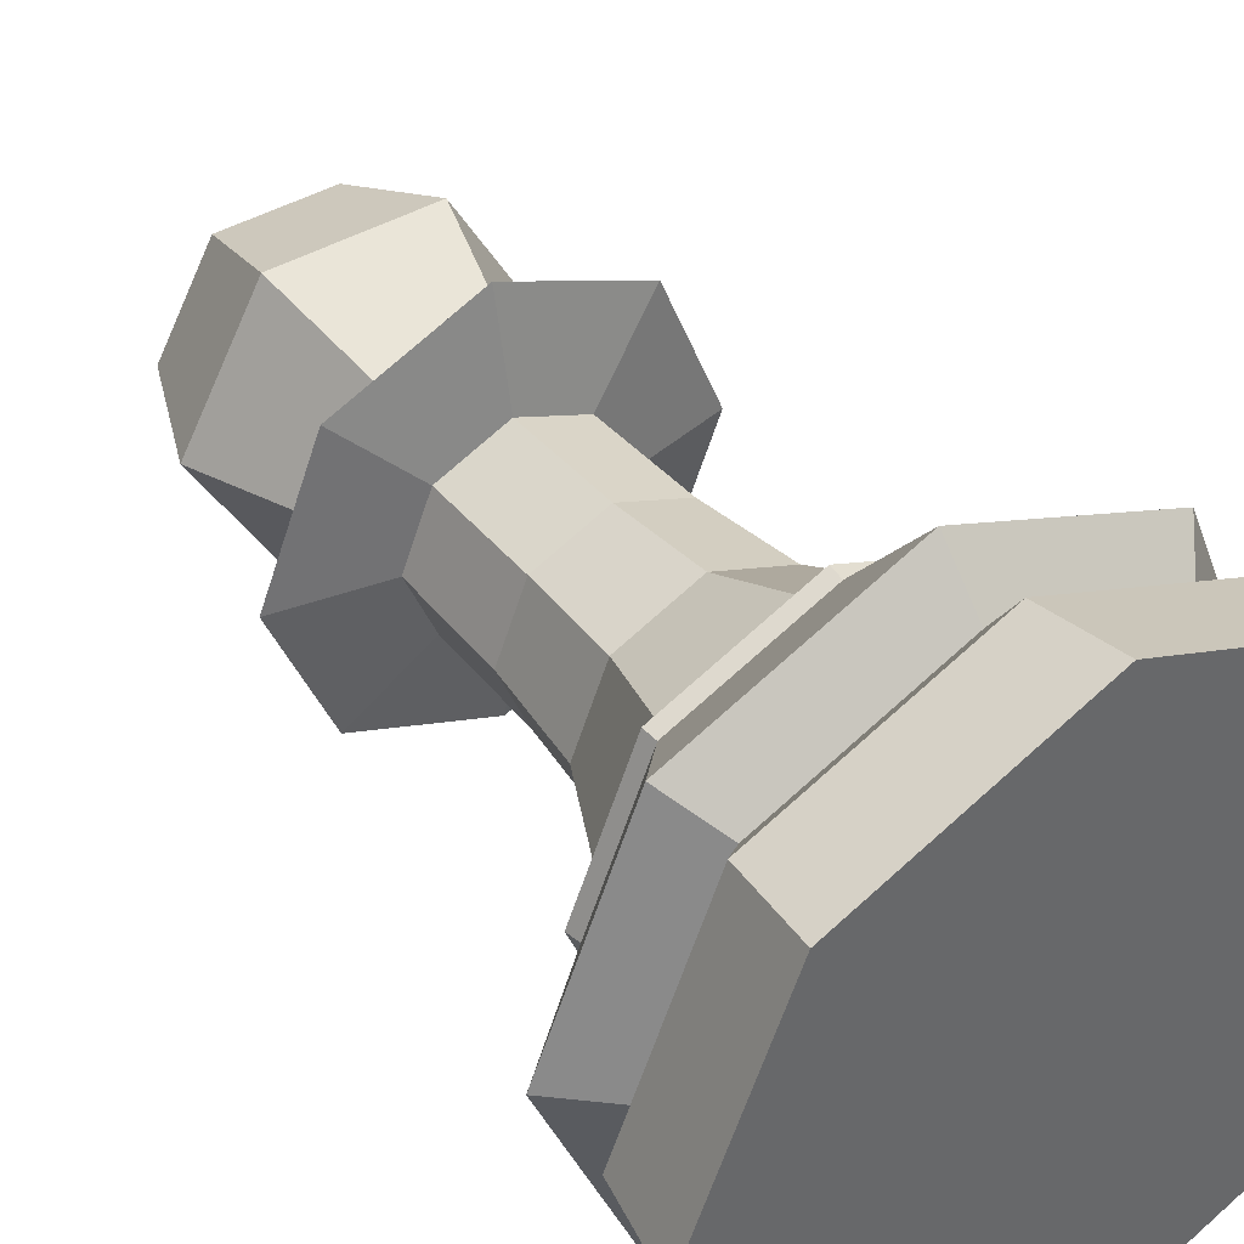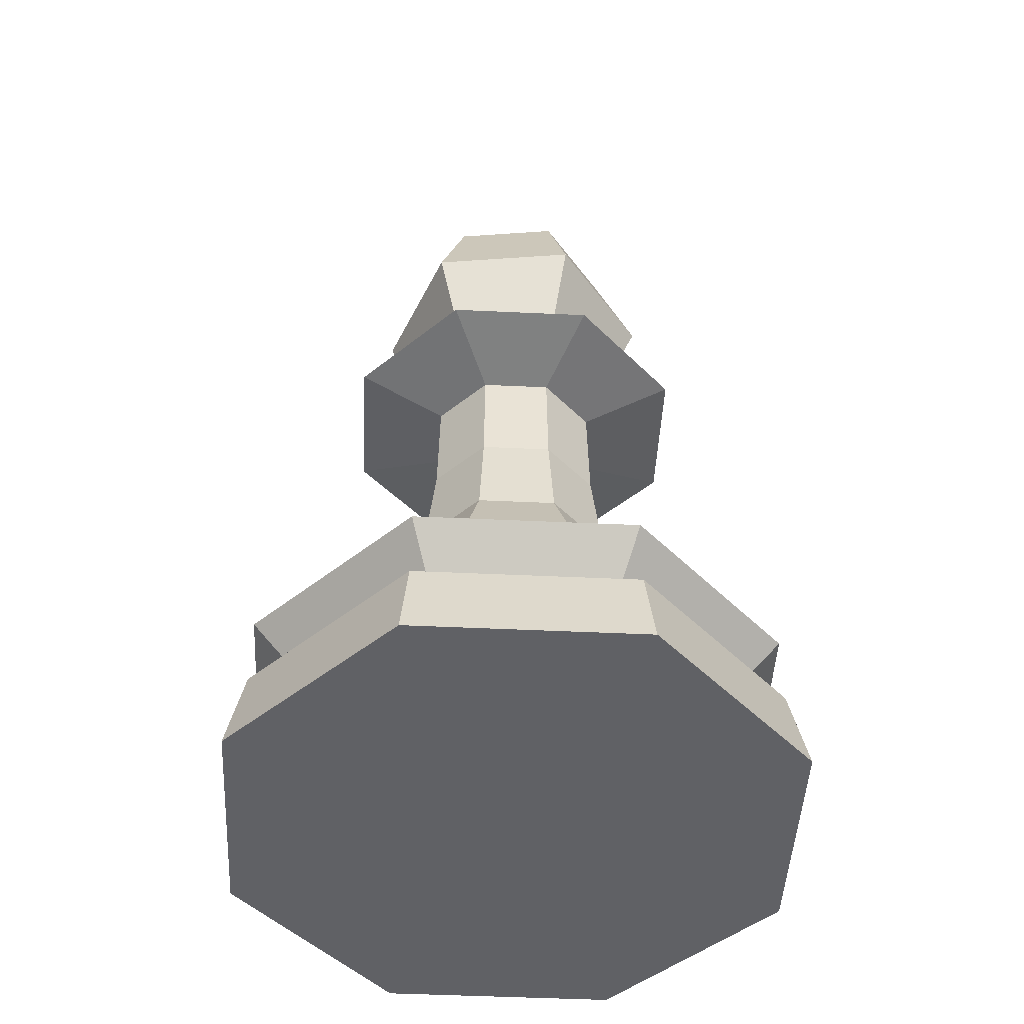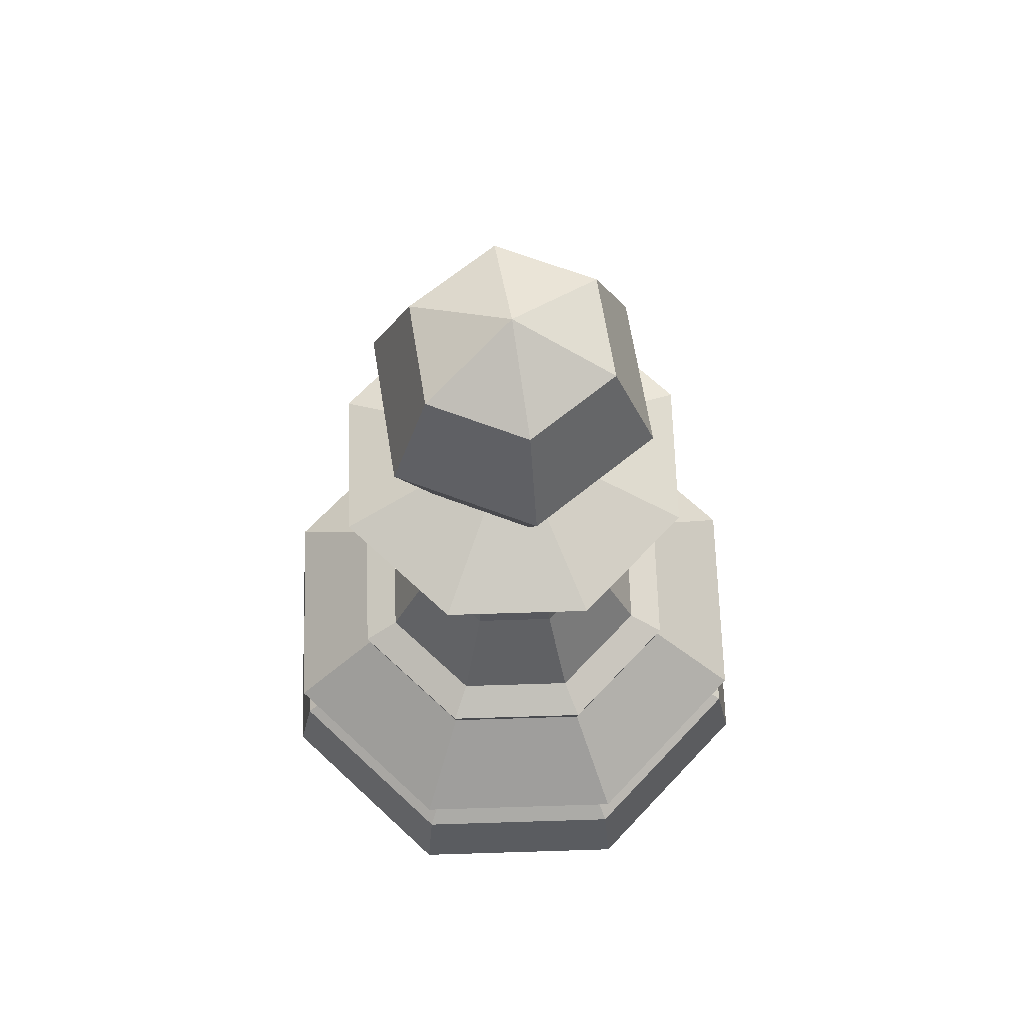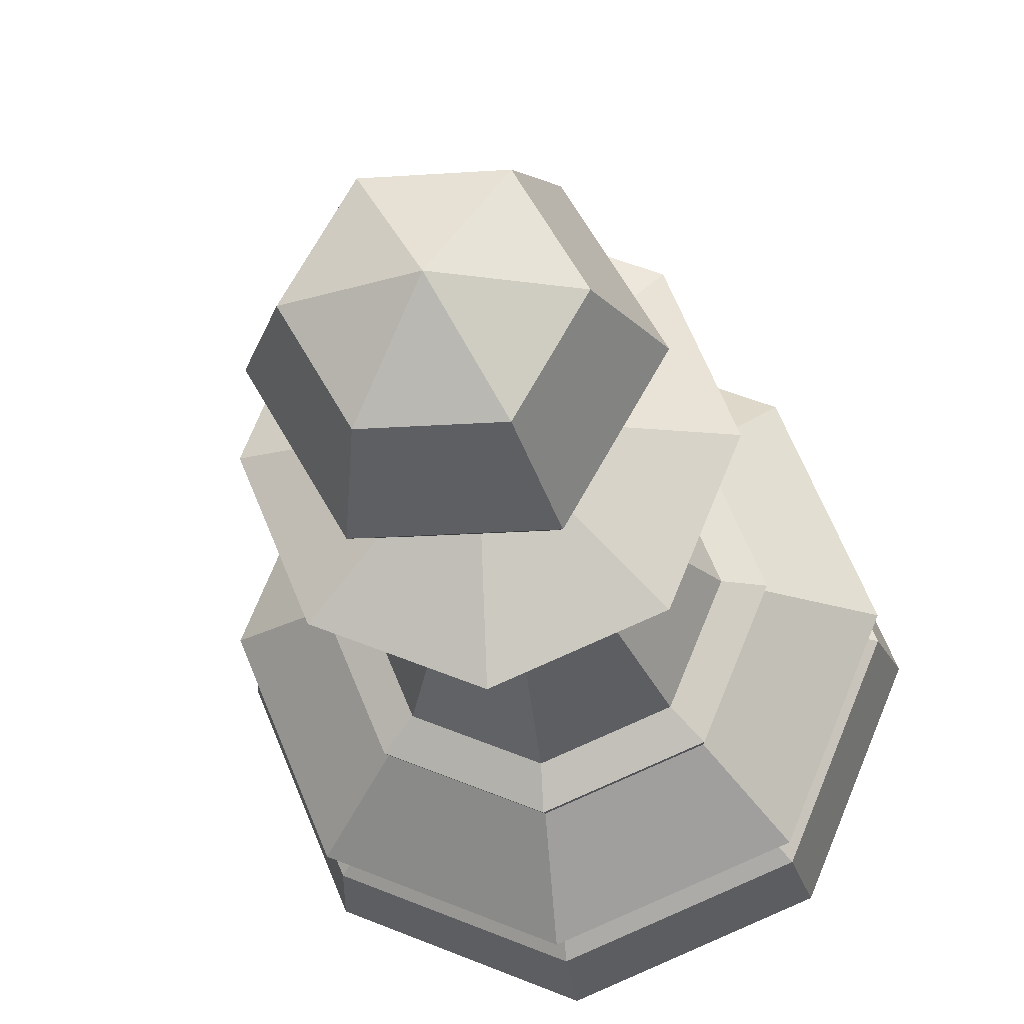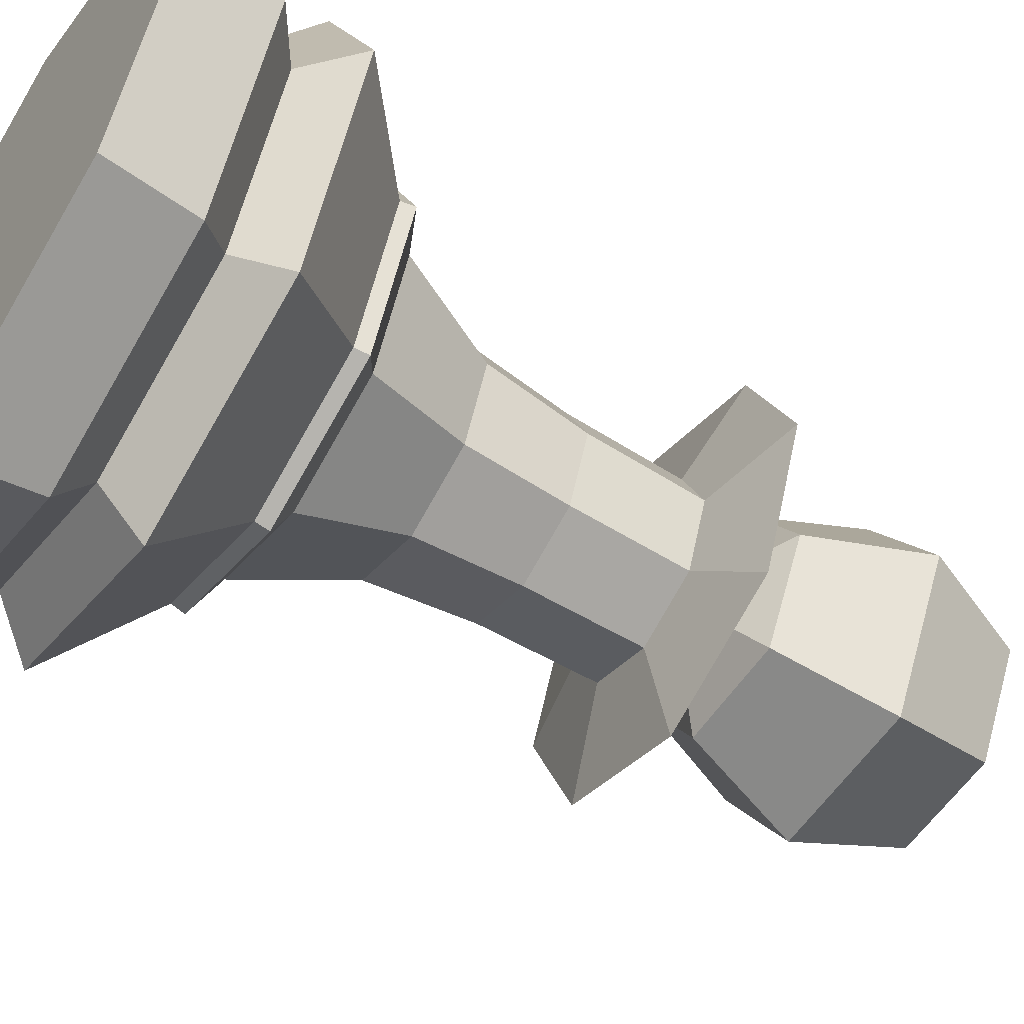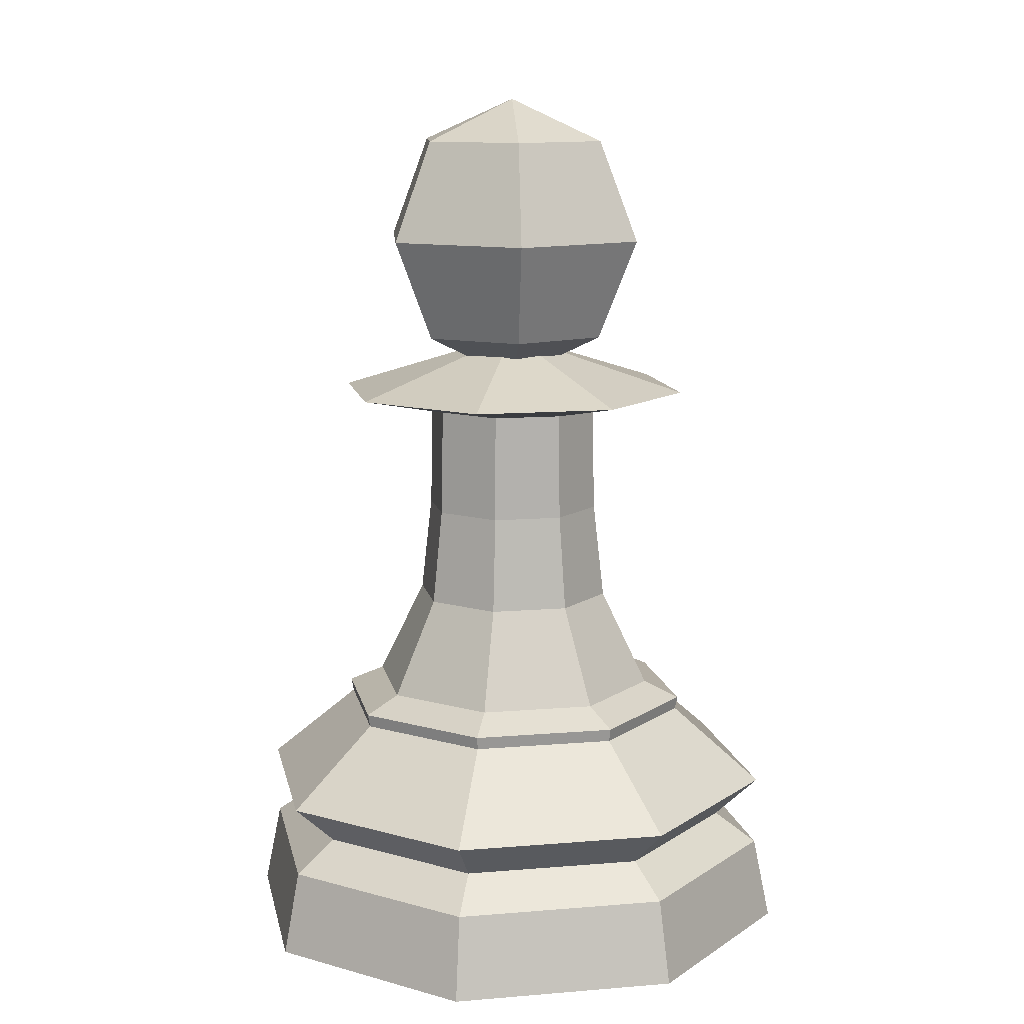
<metadata>
{"format":"obj","ext":"obj","renderer":"f3d","projection":"perspective","resolution":1024,"background":"white","views":[{"elev":41.2,"azim":-35.8,"up":"+Z"},{"elev":-47.7,"azim":64.5,"up":"+Y"},{"elev":66.9,"azim":-159.3,"up":"+Y"},{"elev":-20.2,"azim":-172.7,"up":"+Z"},{"elev":-56.1,"azim":57.3,"up":"+Z"},{"elev":11.9,"azim":-33.8,"up":"+Y"}]}
</metadata>
<code>
o Pawn
v -0.5276 4.375 0
v -0.7461 3.848 0
v -0.5276 3.32 0
v -0.2638 4.375 -0.4569
v -0.3731 3.848 -0.6461
v -0.2638 3.32 -0.4569
v 0 3.064 0
v 0.2638 4.375 -0.4569
v 0.3731 3.848 -0.6461
v 0.2638 3.32 -0.4569
v 0.5276 4.375 0
v 0.7461 3.848 0
v 0.5276 3.32 0
v 0.2638 4.375 0.4569
v 0.3731 3.848 0.6461
v 0.2638 3.32 0.4569
v 0 4.594 0
v -0.2638 4.375 0.4569
v -0.3731 3.848 0.6461
v -0.2638 3.32 0.4569
v 0 0 -1.5
v 1.061 0 -1.061
v 1.5 0 -0
v 1.061 0 1.061
v -0 0 1.5
v -1.061 0 1.061
v -1.5 0 -1e-06
v -1.061 0 -1.061
v 0 0.4331 -1.411
v 0.9976 0.4331 -0.9976
v 1.411 0.4331 -0
v 0.9976 0.4331 0.9976
v -0 0.4331 1.411
v -0.9976 0.4331 0.9976
v -1.411 0.4331 -1e-06
v -0.9976 0.4331 -0.9976
v 0 0.8006 -1.415
v 1.001 0.8006 -1.001
v 1.415 0.8006 -0
v 1.001 0.8006 1.001
v -0 0.8006 1.415
v -1.001 0.8006 1.001
v -1.415 0.8006 -1e-06
v -1.001 0.8006 -1.001
v 0 0.5876 -1.189
v 0.8408 0.5876 -0.8408
v 1.189 0.5876 -0
v 0.8408 0.5876 0.8408
v -0 0.5876 1.189
v -0.8408 0.5876 0.8408
v -1.189 0.5876 -1e-06
v -0.8408 0.5876 -0.8408
v 0 1.347 -0.7681
v 0.5432 1.347 -0.5432
v 0.7681 1.347 -0
v 0.5432 1.347 0.5431
v -0 1.347 0.7681
v -0.5432 1.347 0.5431
v -0.7681 1.347 -1e-06
v -0.5431 1.347 -0.5432
v 0 1.263 -0.9563
v 0.6762 1.263 -0.6762
v 0.9563 1.263 -0
v 0.6762 1.263 0.6762
v -0 1.263 0.9563
v -0.6762 1.263 0.6762
v -0.9563 1.263 -1e-06
v -0.6762 1.263 -0.6762
v 0.6674 1.197 -0.6674
v 0.9438 1.197 -0
v 0.6674 1.197 0.6674
v -0 1.197 0.9438
v -0.6674 1.197 0.6674
v -0.9438 1.197 -1e-06
v -0.6674 1.197 -0.6674
v 0 1.197 -0.9438
v 0 3.217 0.2804
v -0.1983 3.217 0.1983
v -0.2804 3.217 -1e-06
v -0.1983 3.217 -0.1983
v 0 3.217 -0.2805
v 0.1983 3.217 -0.1983
v 0.2805 3.217 -0
v 0.1983 3.217 0.1983
v -0 1.847 0.5247
v -0 2.347 0.4687
v -0 2.907 0.4569
v -0.3231 2.907 0.3231
v -0.3314 2.347 0.3314
v -0.371 1.847 0.371
v 0.371 1.847 0.371
v 0.3314 2.347 0.3314
v 0.3231 2.907 0.3231
v 0.371 1.847 -0.371
v 0.3314 2.347 -0.3314
v 0.3231 2.907 -0.3231
v 0.4569 2.907 -0
v 0.4687 2.347 -0
v 0.5247 1.847 -0
v -0.4569 2.907 -1e-06
v -0.4687 2.347 -1e-06
v -0.5247 1.847 -1e-06
v -0.371 1.847 -0.371
v -0.3314 2.347 -0.3314
v -0.3231 2.907 -0.3231
v 0 2.907 -0.4569
v 0 2.347 -0.4687
v 0 1.847 -0.5247
v -0 3.008 0.9456
v 0.6686 3.008 0.6686
v 0.6686 3.008 -0.6686
v -0.6686 3.008 -0.6686
v -0.6686 3.008 0.6686
v 0.9456 3.008 -0
v -0.9456 3.008 -1e-06
v 0 3.008 -0.9456
f 7 3 6
f 2 1 4 5
f 3 2 5 6
f 1 17 4
f 5 4 8 9
f 6 5 9 10
f 4 17 8
f 7 6 10
f 7 10 13
f 9 8 11 12
f 10 9 12 13
f 8 17 11
f 7 13 16
f 12 11 14 15
f 13 12 15 16
f 11 17 14
f 7 16 20
f 15 14 18 19
f 16 15 19 20
f 14 17 18
f 7 20 3
f 19 18 1 2
f 20 19 2 3
f 18 17 1
f 69 62 63 70
f 47 39 40 48
f 48 40 41 49
f 24 32 33 25
f 23 31 32 24
f 76 61 62 69
f 49 41 42 50
f 50 42 43 51
f 26 34 35 27
f 25 33 34 26
f 75 68 61 76
f 43 74 75 44
f 44 75 76 37
f 36 52 45 29
f 35 51 52 36
f 74 67 68 75
f 37 76 69 38
f 38 69 70 39
f 30 46 47 31
f 29 45 46 30
f 72 65 66 73
f 41 72 73 42
f 39 70 71 40
f 31 47 48 32
f 33 49 50 34
f 73 66 67 74
f 42 73 74 43
f 40 71 72 41
f 32 48 49 33
f 34 50 51 35
f 62 54 55 63
f 63 55 56 64
f 68 60 53 61
f 67 59 60 68
f 61 53 54 62
f 71 64 65 72
f 51 43 44 52
f 52 44 37 45
f 28 36 29 21
f 27 35 36 28
f 27 28 21 22 23 24 25 26
f 113 109 77 78
f 21 29 30 22
f 22 30 31 23
f 46 38 39 47
f 45 37 38 46
f 70 63 64 71
f 66 58 59 67
f 64 56 57 65
f 65 57 58 66
f 77 84 83 82 81 80 79 78
f 109 110 84 77
f 114 111 82 83
f 115 113 78 79
f 116 112 80 81
f 110 114 83 84
f 111 116 81 82
f 112 115 79 80
f 60 59 102 103
f 103 102 101 104
f 104 101 100 105
f 54 53 108 94
f 94 108 107 95
f 95 107 106 96
f 56 55 99 91
f 91 99 98 92
f 92 98 97 93
f 53 60 103 108
f 108 103 104 107
f 107 104 105 106
f 59 58 90 102
f 102 90 89 101
f 101 89 88 100
f 55 54 94 99
f 99 94 95 98
f 98 95 96 97
f 57 56 91 85
f 85 91 92 86
f 86 92 93 87
f 58 57 85 90
f 90 85 86 89
f 89 86 87 88
f 105 100 115 112
f 96 106 116 111
f 93 97 114 110
f 106 105 112 116
f 100 88 113 115
f 97 96 111 114
f 87 93 110 109
f 88 87 109 113

</code>
